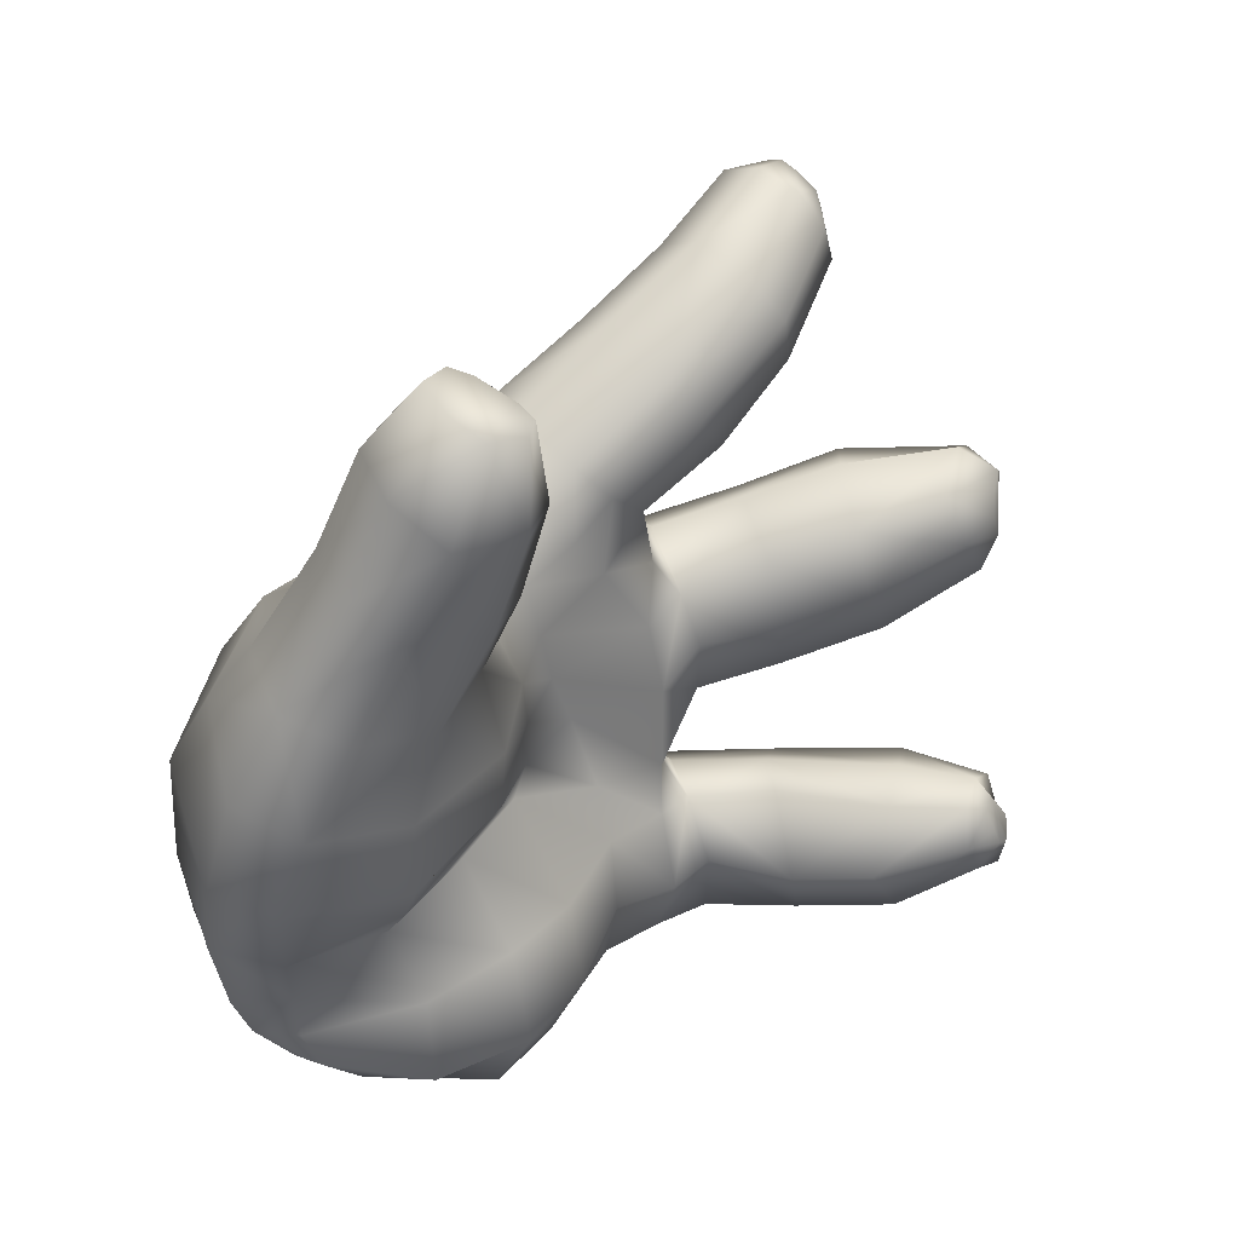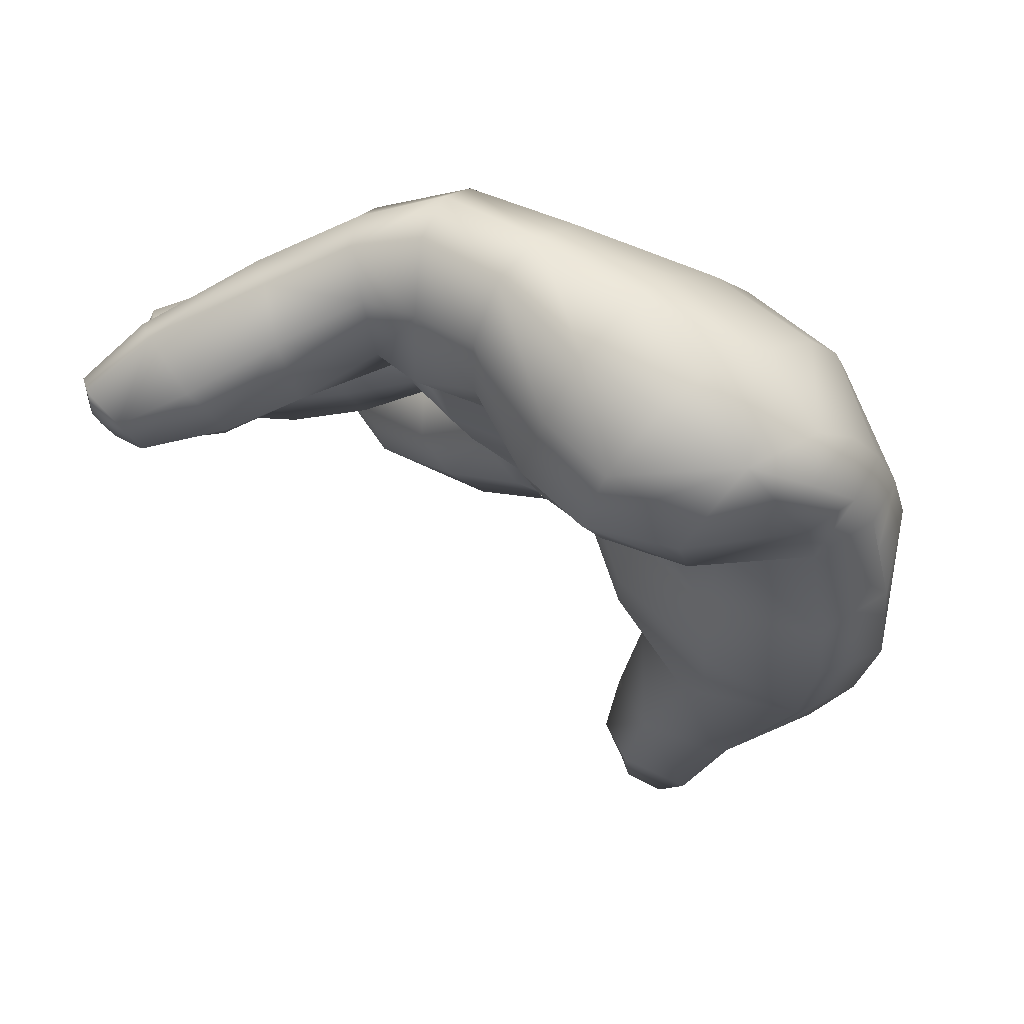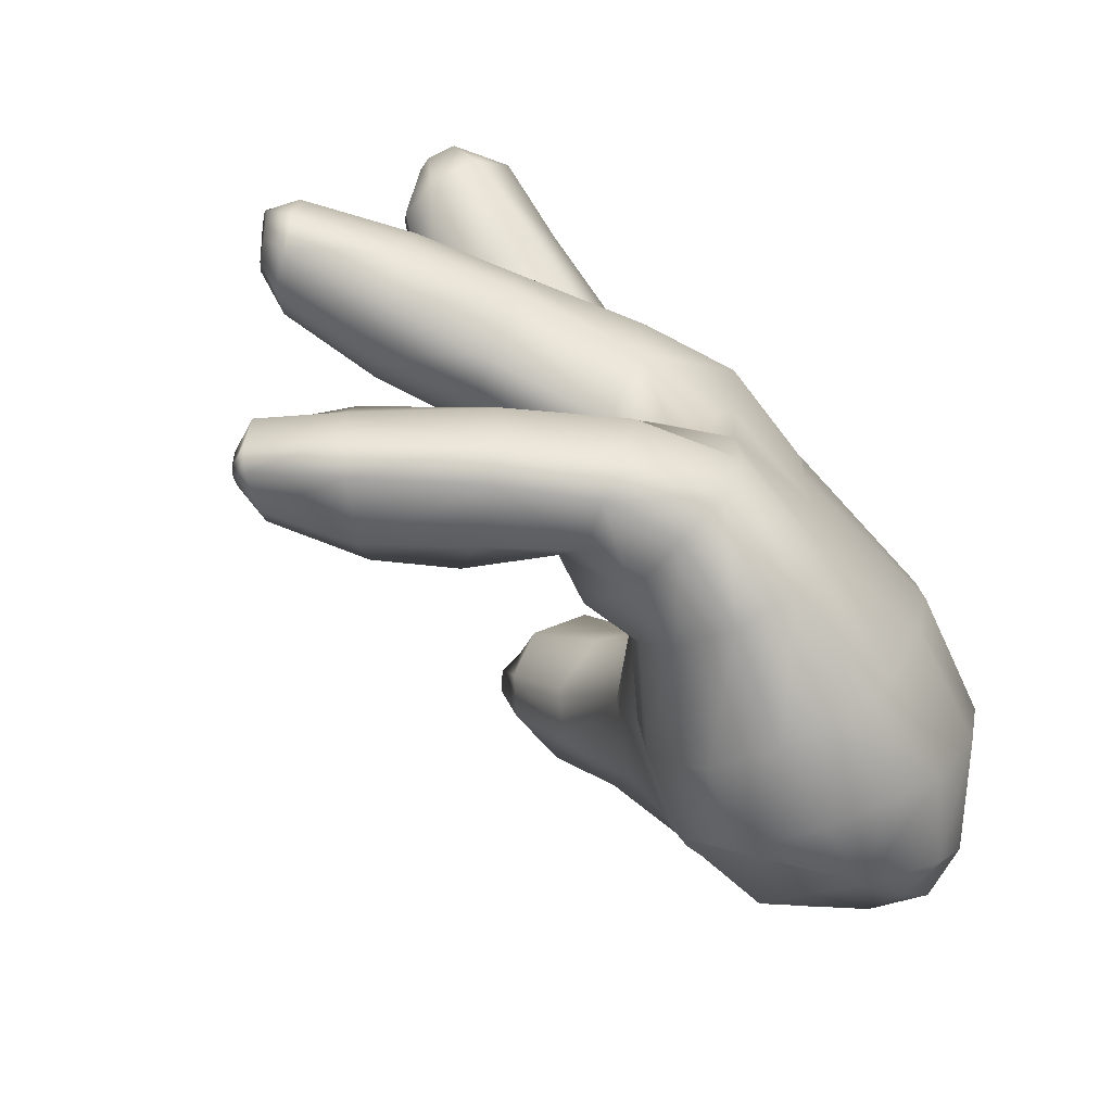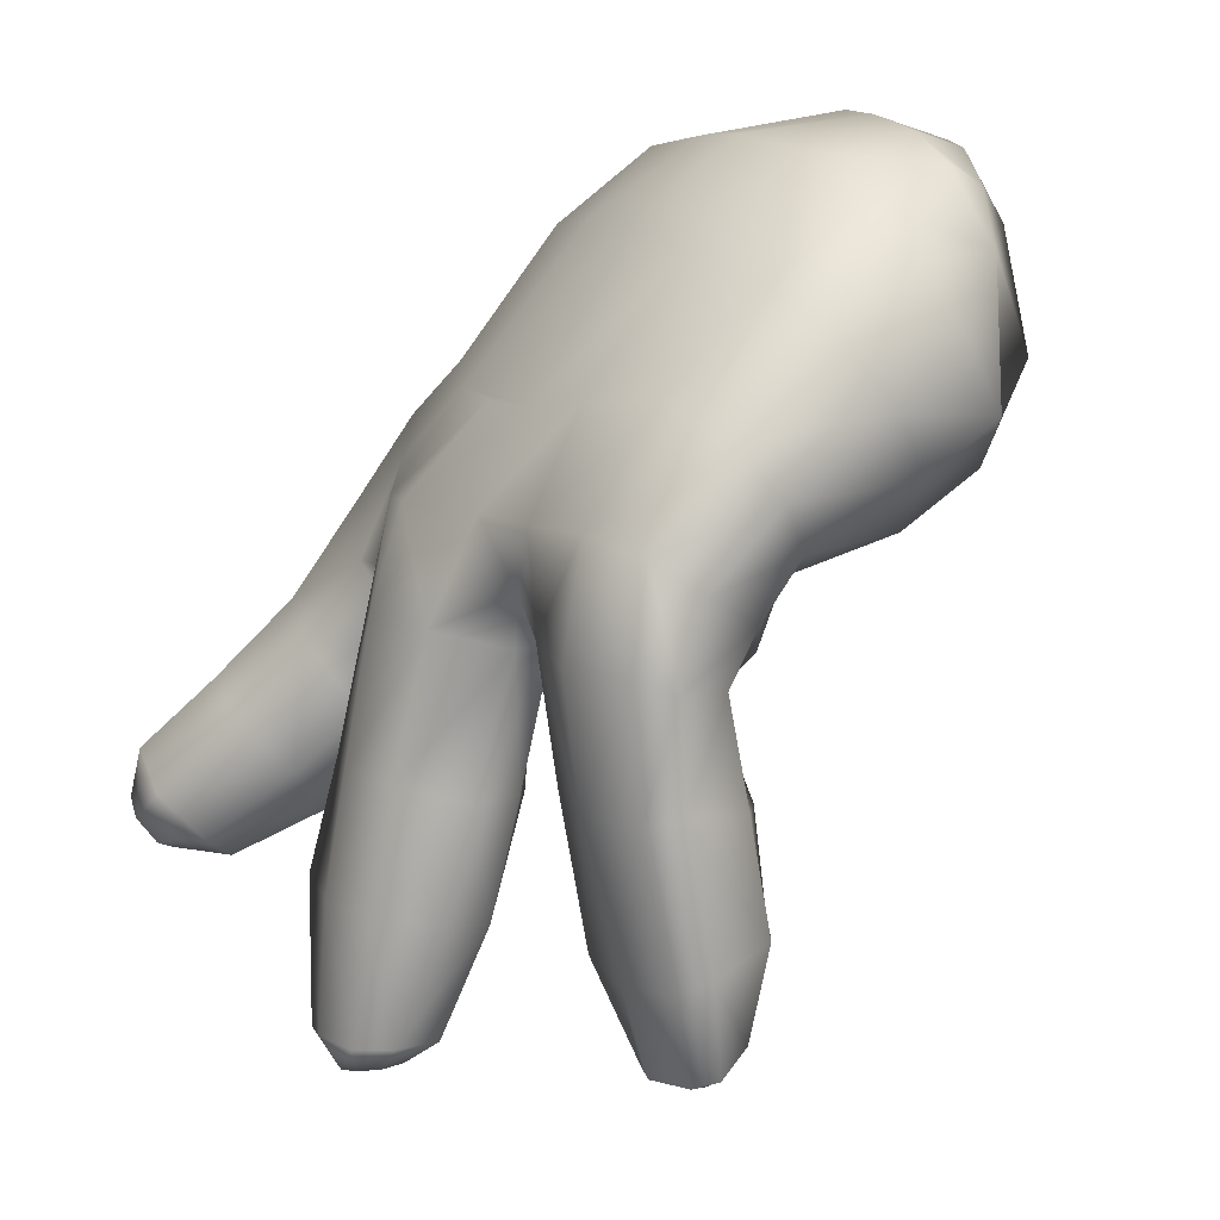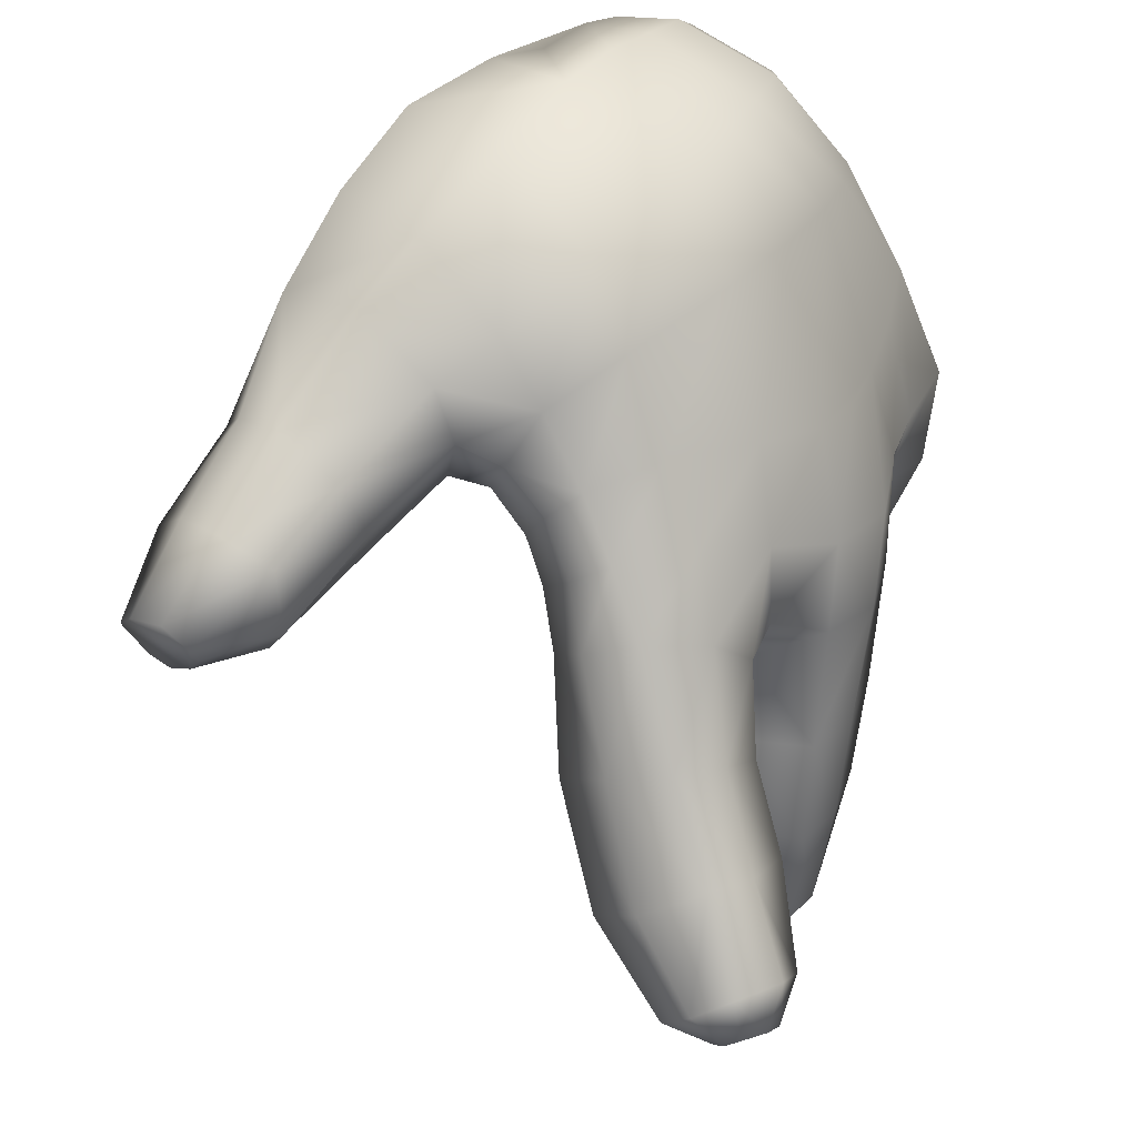
<metadata>
{"format":"obj","ext":"obj","renderer":"f3d","projection":"perspective","resolution":1024,"background":"white","views":[{"elev":-1.3,"azim":-94.4,"up":"+Z"},{"elev":-72.1,"azim":95.9,"up":"+Z"},{"elev":-40.7,"azim":66.3,"up":"+Z"},{"elev":-7.0,"azim":119.8,"up":"+Y"},{"elev":48.0,"azim":-8.3,"up":"+Y"}]}
</metadata>
<code>
g default
v 2.458 -1.42 0.3819
v 2.446 -1.41 0.3695
v 2.45 -1.42 0.345
v 2.469 -1.431 0.3303
v 2.481 -1.44 0.3314
v 2.487 -1.443 0.338
v 2.483 -1.441 0.3625
v 2.436 -1.387 0.3235
v 2.43 -1.382 0.3713
v 2.474 -1.406 0.3001
v 2.516 -1.438 0.3059
v 2.527 -1.444 0.3305
v 2.523 -1.436 0.3775
v 2.454 -1.4 0.4066
v 2.431 -1.292 0.3753
v 2.458 -1.277 0.2905
v 2.515 -1.312 0.255
v 2.579 -1.349 0.2789
v 2.482 -1.419 0.4112
v 2.566 -1.351 0.3814
v 2.52 -1.323 0.4415
v 2.482 -1.313 0.4223
v 2.589 -1.362 0.3173
v 2.651 -1.217 0.3136
v 2.637 -1.203 0.3826
v 2.579 -1.174 0.4397
v 2.529 -1.161 0.428
v 2.473 -1.164 0.3918
v 2.487 -1.186 0.2864
v 2.564 -1.201 0.2505
v 2.629 -1.208 0.2791
v 2.694 -1.091 0.299
v 2.689 -1.076 0.3704
v 2.626 -1.041 0.4355
v 2.666 -1.103 0.2645
v 2.604 -1.095 0.2504
v 2.527 -1.091 0.3071
v 2.497 -1.063 0.3846
v 2.558 -1.05 0.4258
v 2.428 -1.421 0.7678
v 2.41 -1.414 0.7417
v 2.417 -1.415 0.7103
v 2.447 -1.425 0.6927
v 2.474 -1.431 0.7002
v 2.483 -1.433 0.7232
v 2.476 -1.432 0.7468
v 2.451 -1.427 0.7686
v 2.357 -1.348 0.7309
v 2.394 -1.376 0.6781
v 2.446 -1.404 0.6523
v 2.5 -1.412 0.6684
v 2.518 -1.412 0.7057
v 2.493 -1.398 0.7622
v 2.453 -1.389 0.7984
v 2.407 -1.37 0.7927
v 2.515 -1.293 0.6125
v 2.554 -1.288 0.6638
v 2.518 -1.265 0.739
v 2.398 -1.231 0.7717
v 2.353 -1.243 0.6903
v 2.4 -1.265 0.6163
v 2.463 -1.292 0.5842
v 2.466 -1.239 0.795
v 2.365 -1.144 0.6566
v 2.411 -1.161 0.5776
v 2.478 -1.171 0.5421
v 2.402 -1.117 0.7334
v 2.481 -1.122 0.752
v 2.536 -1.143 0.7056
v 2.575 -1.164 0.6241
v 2.533 -1.181 0.5597
v 2.595 -1.021 0.5728
v 2.56 -0.9958 0.6618
v 2.499 -0.9793 0.7058
v 2.544 -1.038 0.5078
v 2.486 -1.073 0.5129
v 2.422 -1.07 0.563
v 2.396 -1.046 0.6196
v 2.409 -1.013 0.6992
v 2.362 -1.147 1.103
v 2.331 -1.141 1.112
v 2.314 -1.153 1.109
v 2.306 -1.167 1.096
v 2.317 -1.191 1.076
v 2.342 -1.201 1.061
v 2.36 -1.197 1.067
v 2.38 -1.171 1.081
v 2.381 -1.096 1.076
v 2.408 -1.149 1.031
v 2.371 -1.196 0.9963
v 2.321 -1.21 0.998
v 2.255 -1.16 1.065
v 2.281 -1.197 1.027
v 2.28 -1.117 1.093
v 2.324 -1.088 1.098
v 2.198 -1.101 0.9592
v 2.235 -1.146 0.9165
v 2.292 -1.156 0.8805
v 2.368 -1.129 0.8841
v 2.236 -1.048 1.005
v 2.31 -1.014 1.01
v 2.363 -1.024 0.9922
v 2.406 -1.074 0.9328
v 2.389 -0.9977 0.8558
v 2.346 -0.9425 0.9049
v 2.287 -0.9236 0.923
v 2.218 -0.9413 0.9037
v 2.178 -1.008 0.8428
v 2.367 -1.069 0.8003
v 2.223 -1.051 0.8025
v 2.286 -1.081 0.7832
v 2.395 -0.9156 0.7858
v 2.343 -0.8412 0.8235
v 2.264 -0.8202 0.831
v 2.208 -0.8534 0.8059
v 2.372 -0.9963 0.7397
v 2.287 -0.9932 0.7092
v 2.224 -0.9542 0.7191
v 2.186 -0.9104 0.7497
v 2.424 -0.8194 0.7152
v 2.339 -0.7572 0.7591
v 2.244 -0.7667 0.766
v 2.428 -0.9327 0.723
v 2.509 -0.873 0.6732
v 2.574 -0.8927 0.616
v 2.61 -0.9171 0.5079
v 2.601 -0.9933 0.47
v 2.649 -0.9387 0.43
v 2.391 -0.9952 0.7062
v 2.528 -1.026 0.4428
v 2.705 -0.961 0.3411
v 2.712 -0.989 0.2712
v 2.672 -1.02 0.2352
v 2.587 -1.035 0.2278
v 2.496 -1.048 0.2777
v 2.463 -1.03 0.3657
v 2.449 -1.029 0.4242
v 2.383 -1.024 0.5088
v 2.333 -1.003 0.5819
v 2.345 -1.009 0.6549
v 2.268 -0.9478 0.6389
v 2.219 -0.9134 0.6706
v 2.182 -0.86 0.6996
v 2.203 -0.8029 0.748
v 2.549 -0.7977 0.5353
v 2.498 -0.7709 0.5956
v 2.585 -0.8172 0.4688
v 2.623 -0.8263 0.3895
v 2.661 -0.8405 0.284
v 2.665 -0.8857 0.2157
v 2.31 -0.6942 0.6919
v 2.223 -0.7123 0.7105
v 2.421 -0.726 0.6492
v 2.184 -0.7479 0.7046
v 2.168 -0.8106 0.668
v 2.198 -0.8571 0.6212
v 2.247 -0.8766 0.5697
v 2.306 -0.8926 0.5232
v 2.359 -0.9164 0.4776
v 2.424 -0.9516 0.3995
v 2.441 -0.9684 0.3346
v 2.486 -0.9789 0.2548
v 2.555 -0.9712 0.1988
v 2.628 -0.9364 0.1801
v 2.538 -0.6441 0.3875
v 2.479 -0.6169 0.4671
v 2.58 -0.6856 0.3023
v 2.605 -0.7336 0.2116
v 2.605 -0.7815 0.1417
v 2.402 -0.5944 0.5473
v 2.282 -0.6022 0.6251
v 2.189 -0.6465 0.6521
v 2.254 -0.5296 0.5563
v 2.154 -0.5779 0.6096
v 2.178 -0.4785 0.4363
v 2.084 -0.5237 0.5031
v 2.013 -0.5697 0.5527
v 2.082 -0.6252 0.6219
v 2.1 -0.6956 0.6366
v 2.148 -0.7127 0.6605
v 2.36 -0.5154 0.4626
v 2.429 -0.5338 0.3698
v 2.471 -0.551 0.3074
v 2.511 -0.5869 0.2249
v 2.527 -0.6465 0.1448
v 2.525 -0.71 0.09814
v 2.416 -0.6813 0.06895
v 2.437 -0.5976 0.1074
v 2.414 -0.555 0.1512
v 2.369 -0.5196 0.2149
v 2.319 -0.4958 0.2673
v 2.26 -0.4808 0.3328
v 2.55 -0.851 0.1073
v 2.489 -0.7715 0.07008
v 2.424 -0.8376 0.06291
v 2.353 -0.8704 0.1153
v 2.328 -0.7642 0.07536
v 2.479 -0.9001 0.1136
v 2.405 -0.9332 0.1747
v 2.345 -0.6374 0.09125
v 2.378 -0.6066 0.09824
v 2.275 -0.753 0.1667
v 2.301 -0.8481 0.2187
v 2.346 -0.915 0.268
v 2.342 -0.8516 0.3884
v 2.288 -0.7927 0.3256
v 2.264 -0.7103 0.2464
v 2.316 -0.6146 0.1273
v 2.308 -0.8632 0.4275
v 2.178 -0.7277 0.2692
v 2.157 -0.6021 0.2173
v 2.269 -0.6061 0.1733
v 2.108 -0.7386 0.2976
v 2.081 -0.6006 0.2738
v 2.256 -0.8626 0.4745
v 2.205 -0.855 0.5171
v 2.14 -0.8337 0.4438
v 2.189 -0.8317 0.3849
v 2.053 -0.7375 0.3707
v 2.001 -0.6257 0.3543
v 2.001 -0.761 0.4665
v 1.934 -0.6727 0.453
v 1.916 -0.8143 0.565
v 2.062 -0.8064 0.5302
v 1.965 -0.8423 0.6042
v 1.868 -0.7199 0.5516
v 2.161 -0.8183 0.5816
v 2.136 -0.7709 0.6316
v 2.092 -0.7643 0.6143
v 2.001 -0.8073 0.6708
v 2.246 -0.8071 0.3563
v 1.827 -0.845 0.6577
v 1.787 -0.7677 0.6387
v 1.867 -0.866 0.6923
v 1.888 -0.8456 0.7557
v 1.805 -0.8321 0.7842
v 1.784 -0.8482 0.7657
v 1.941 -0.5986 0.4859
v 2.012 -0.5481 0.393
v 1.882 -0.6675 0.5934
v 1.812 -0.7079 0.6888
v 1.739 -0.8 0.7395
v 1.752 -0.7657 0.7655
v 2.095 -0.5215 0.2978
v 2.193 -0.5184 0.2344
v 1.919 -0.638 0.6495
v 1.976 -0.6719 0.7031
v 2 -0.7381 0.7124
v 1.848 -0.6808 0.7423
v 1.783 -0.7411 0.8019
v 1.809 -0.7644 0.8188
v 1.901 -0.7059 0.7754
v 1.905 -0.7779 0.7977
v 1.816 -0.7903 0.8111
v 1.763 -0.8415 0.7484
v 2.347 -0.5598 0.1295
v 2.308 -0.5369 0.165
v 2.253 -0.5278 0.2148
g al:handL
f 1 2 3 4 5 6 7
f 8 3 2 9
f 8 10 4 3
f 4 10 11 5
f 5 11 12 6
f 6 12 13 7
f 1 14 9 2
f 9 15 16 8
f 8 16 17 10
f 10 17 18 11
f 19 13 20 21
f 14 19 21 22
f 14 22 15 9
f 13 12 23 20
f 23 12 11 18
f 14 1 7 13 19
f 20 23 24 25
f 21 20 25 26
f 22 21 26 27
f 15 22 27 28
f 15 28 29 16
f 16 29 30 17
f 17 30 31 18
f 18 31 24 23
f 25 24 32 33
f 25 33 34 26
f 24 31 35 32
f 31 30 36 35
f 30 29 37 36
f 29 28 38 37
f 38 28 27 39
f 39 27 26 34
f 40 41 42 43 44 45 46 47
f 48 49 42 41
f 43 42 49 50
f 44 43 50 51
f 45 44 51 52
f 46 45 52 53
f 47 46 53 54
f 54 55 40 47
f 40 55 48 41
f 51 56 57 52
f 52 57 58 53
f 55 59 60 48
f 50 49 61 62
f 51 50 62 56
f 59 55 54 63
f 63 54 53 58
f 61 60 64 65
f 62 61 65 66
f 60 59 67 64
f 67 59 63 68
f 68 63 58 69
f 69 58 57 70
f 70 57 56 71
f 71 56 62 66
f 69 70 72 73
f 68 69 73 74
f 70 71 75 72
f 75 71 66 76
f 77 65 64 78
f 78 64 67 79
f 79 67 68 74
f 77 76 66 65
f 80 81 82 83 84 85 86 87
f 88 80 87 89
f 89 87 86 90
f 90 86 85 91
f 92 93 84 83
f 82 94 92 83
f 81 95 94 82
f 80 88 95 81
f 93 91 85 84
f 96 97 93 92
f 90 91 98 99
f 92 94 100 96
f 101 100 94 95
f 102 101 95 88
f 89 103 102 88
f 103 104 105 102
f 102 105 106 101
f 101 106 107 100
f 100 107 108 96
f 99 109 104 103
f 99 103 89 90
f 97 98 91 93
f 108 110 97 96
f 98 97 110 111
f 99 98 111 109
f 105 104 112 113
f 106 105 113 114
f 107 106 114 115
f 104 109 116 112
f 109 111 117 116
f 117 111 110 118
f 119 108 107 115
f 119 118 110 108
f 113 112 120 121
f 114 113 121 122
f 112 123 120
f 120 123 124
f 124 123 74
f 124 74 73 125
f 125 73 72 126
f 126 72 127
f 126 127 128
f 128 127 34
f 123 112 116 129
f 123 129 79 74
f 127 72 75 130
f 127 130 39 34
f 131 128 34 33
f 131 33 32 132
f 132 32 35 133
f 134 36 37 135
f 135 37 38 136
f 134 133 35 36
f 38 39 130
f 130 75 76
f 136 38 130 137
f 137 130 76 138
f 138 76 77
f 138 77 78 139
f 139 78 140
f 139 140 141
f 141 140 117
f 117 140 129 116
f 140 78 79 129
f 141 117 118 142
f 142 118 119 143
f 143 119 115 144
f 115 114 122 144
f 124 125 145 146
f 125 126 147 145
f 126 128 148 147
f 128 131 149 148
f 131 132 150 149
f 122 121 151 152
f 146 153 120 124
f 153 151 121 120
f 144 122 152 154
f 143 144 154 155
f 142 143 155 156
f 141 142 156 157
f 139 141 157 158
f 138 139 158 159
f 137 138 159 160
f 136 137 160 161
f 135 136 161 162
f 134 135 162 163
f 133 134 163 164
f 132 133 164 150
f 146 145 147 165 166
f 147 148 167 165
f 167 148 149 168
f 168 149 150 169
f 153 146 166 170
f 151 153 170 171
f 152 151 171 172
f 172 171 173 174
f 174 173 175 176
f 174 176 177 178
f 172 174 178 179 180
f 171 170 181 173
f 181 170 166 182
f 182 166 165 183
f 183 165 167 184
f 184 167 168 185
f 185 168 169 186
f 185 186 187 188
f 184 185 188 189
f 183 184 189 190
f 182 183 190 191
f 181 182 191 192
f 173 181 192 175
f 150 164 193 169
f 187 194 195
f 187 195 196 197
f 196 195 198 199
f 199 198 163 162
f 164 163 198 193
f 193 198 195 194
f 187 197 200
f 169 193 194 186
f 186 194 187
f 200 201 187
f 187 201 188
f 202 197 196 203
f 203 196 199 204
f 204 199 162 161
f 161 160 205 204
f 204 205 206 203
f 203 206 207 202
f 208 200 197 202
f 160 159 209 205
f 207 210 211 212
f 210 213 214 211
f 215 209 159 158
f 158 157 216 215
f 215 216 217 218
f 218 217 219 213
f 213 219 220 214
f 220 219 221 222
f 223 221 224 225
f 221 223 226 222
f 221 219 217 224
f 224 217 216 227
f 227 216 157 156
f 227 228 229 224
f 228 227 156 155
f 225 224 229 230
f 210 207 206 231
f 231 206 205 209
f 209 215 218 231
f 231 218 213 210
f 223 232 233 226
f 234 232 223 225
f 234 225 230 235
f 236 237 234 235
f 220 222 238 239
f 238 222 226 240
f 240 226 233 241
f 241 233 242 243
f 238 177 176 239
f 211 214 244 245
f 214 220 239 244
f 244 239 176 175
f 244 175 192 245
f 178 177 246 247
f 179 178 247 248
f 246 177 238 240
f 241 249 246 240
f 243 250 249 241
f 250 251 252 249
f 249 252 247 246
f 248 247 252 253
f 253 252 251 254
f 180 179 229 228
f 152 172 180 154
f 154 180 228 155
f 230 229 179 248
f 235 230 248 253
f 236 235 253 254
f 232 255 242 233
f 237 255 232 234
f 212 208 202 207
f 236 254 251 250 243 242 255 237
f 60 61 49 48
f 189 188 201 256
f 256 201 200 208
f 256 208 212 257
f 190 189 256 257
f 191 190 257 258
f 192 191 258 245
f 245 258 257 212 211

</code>
